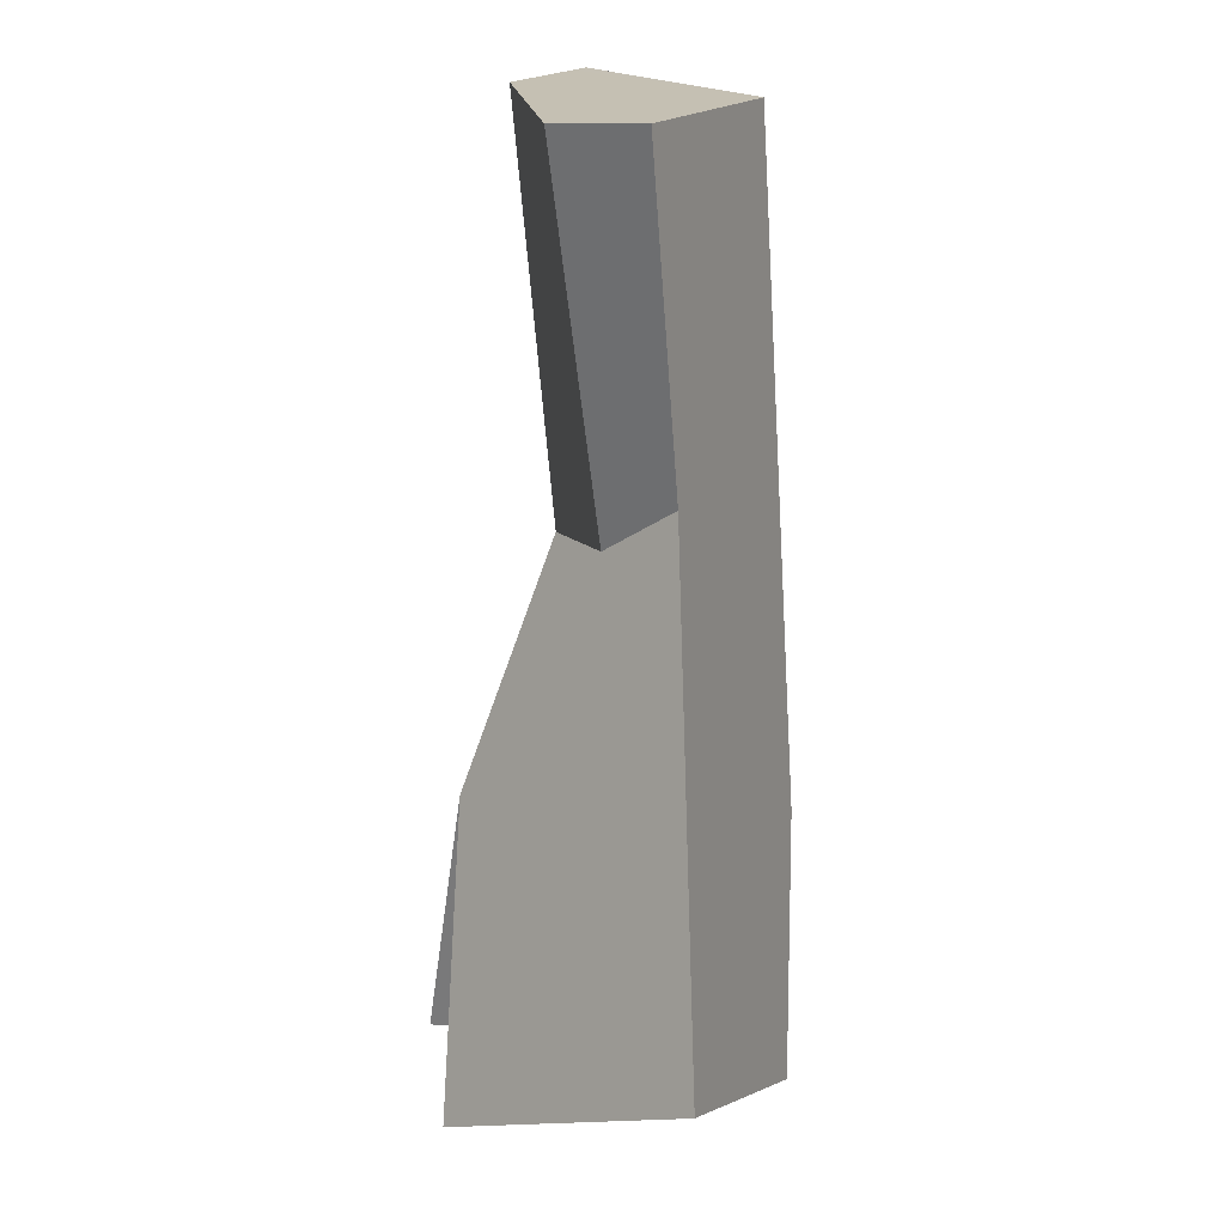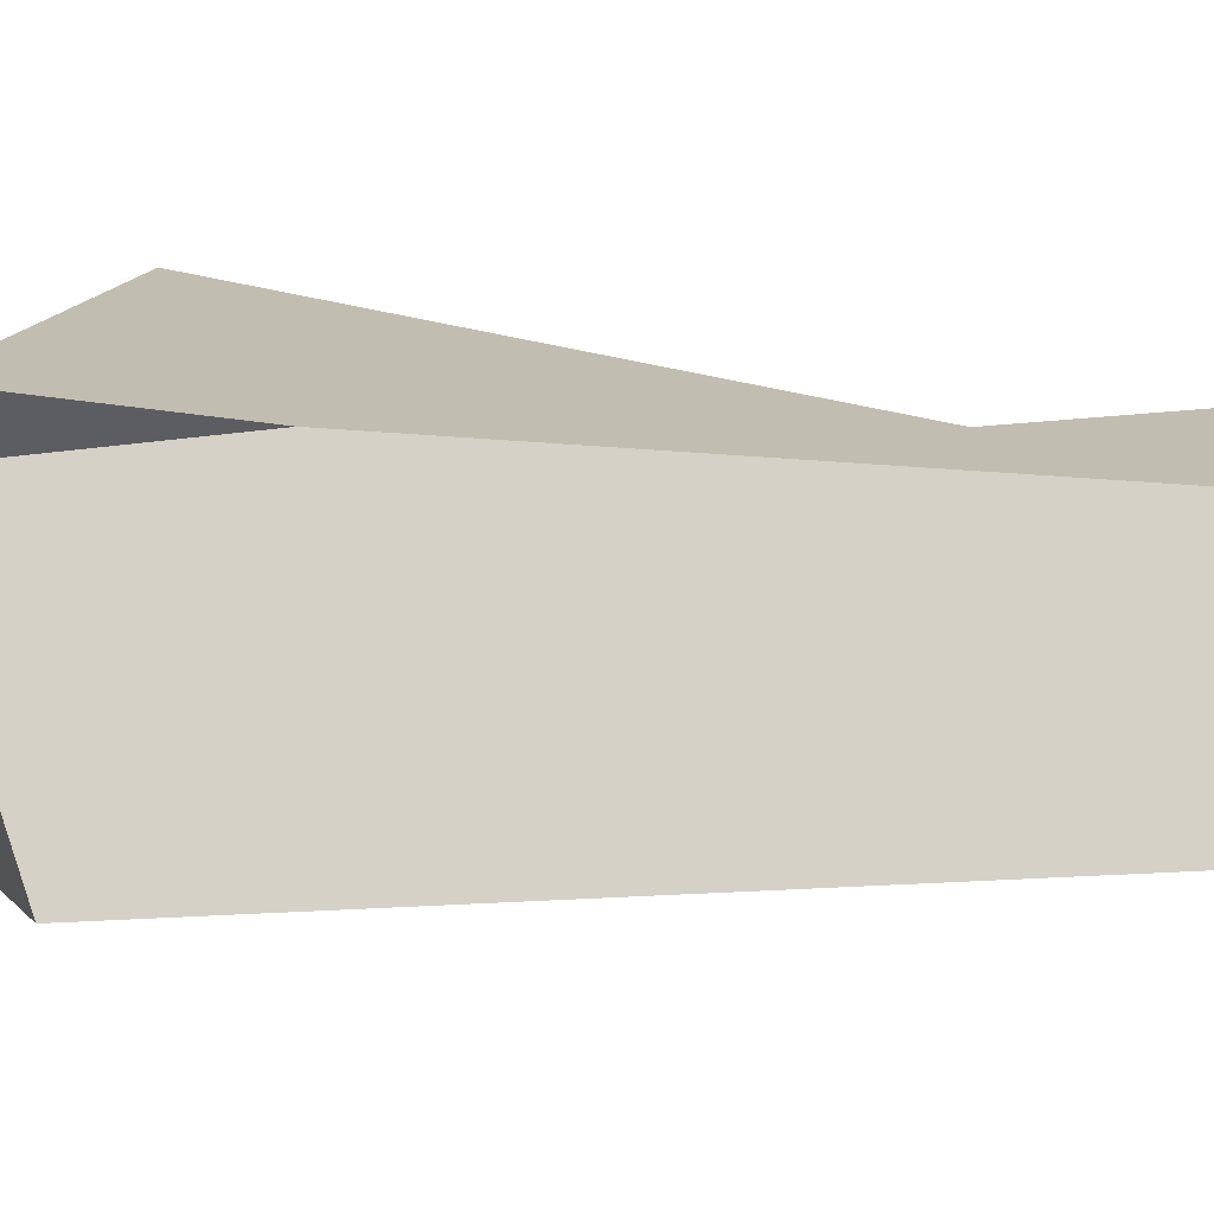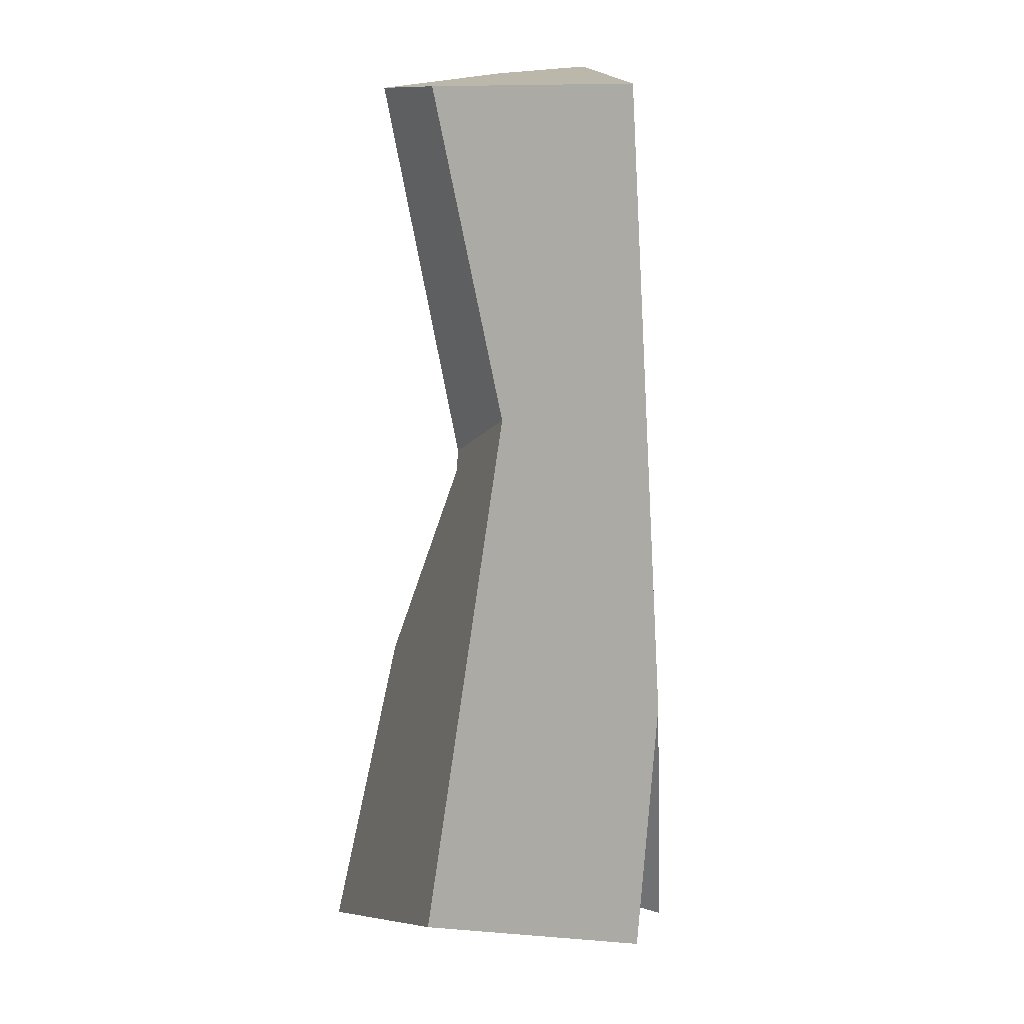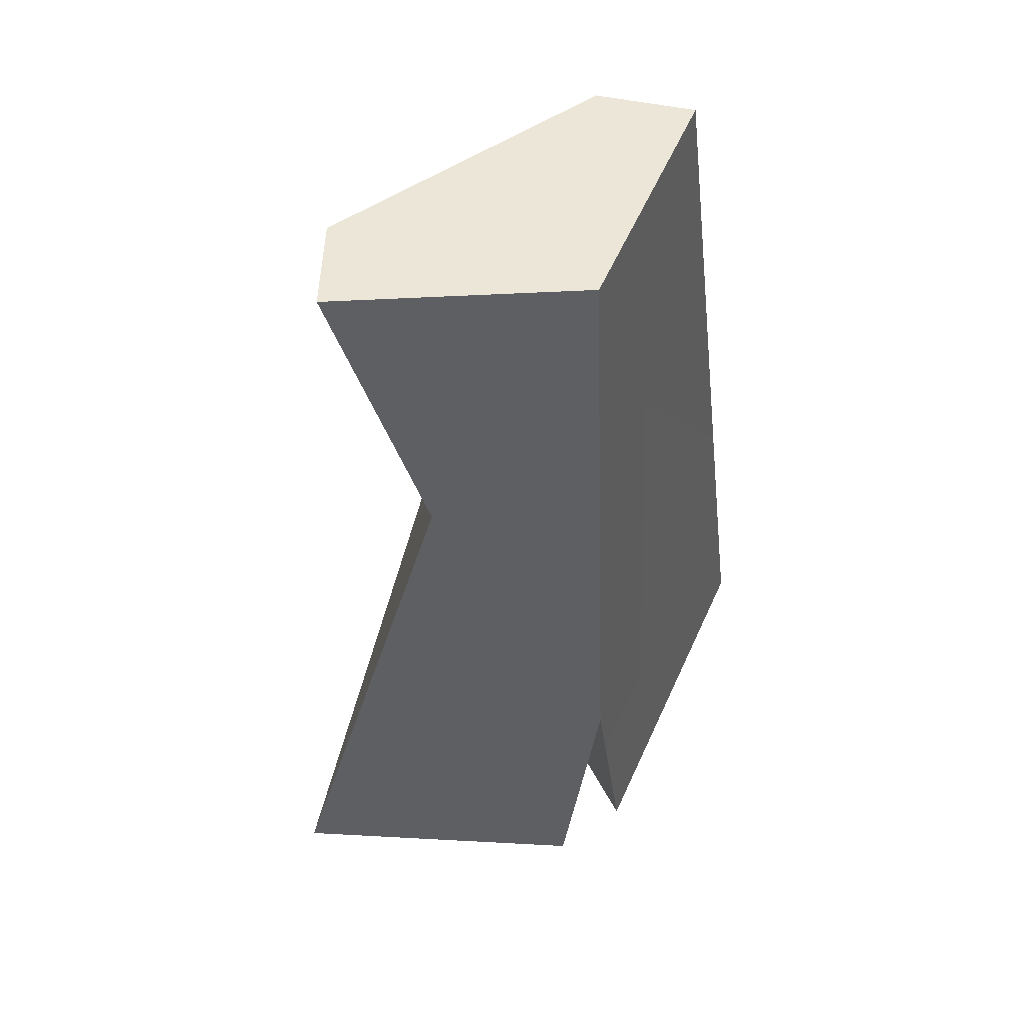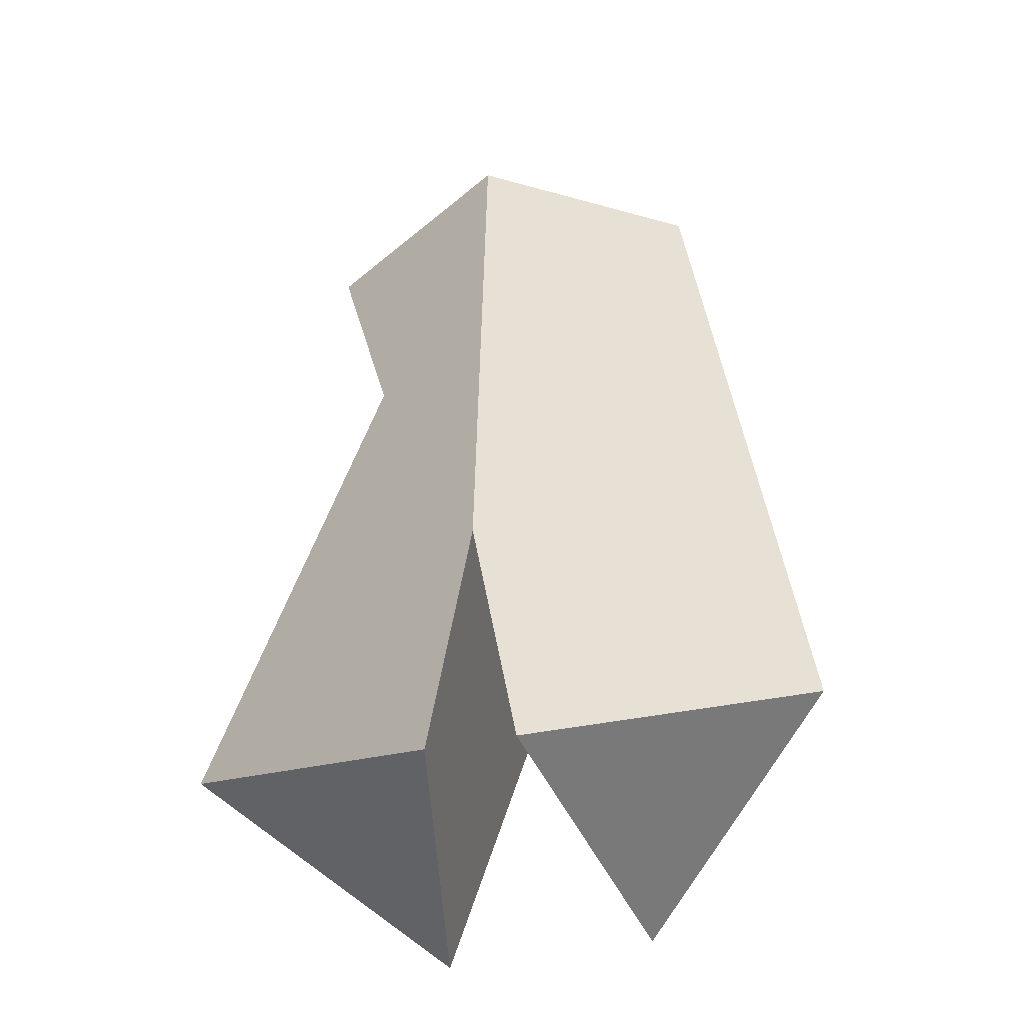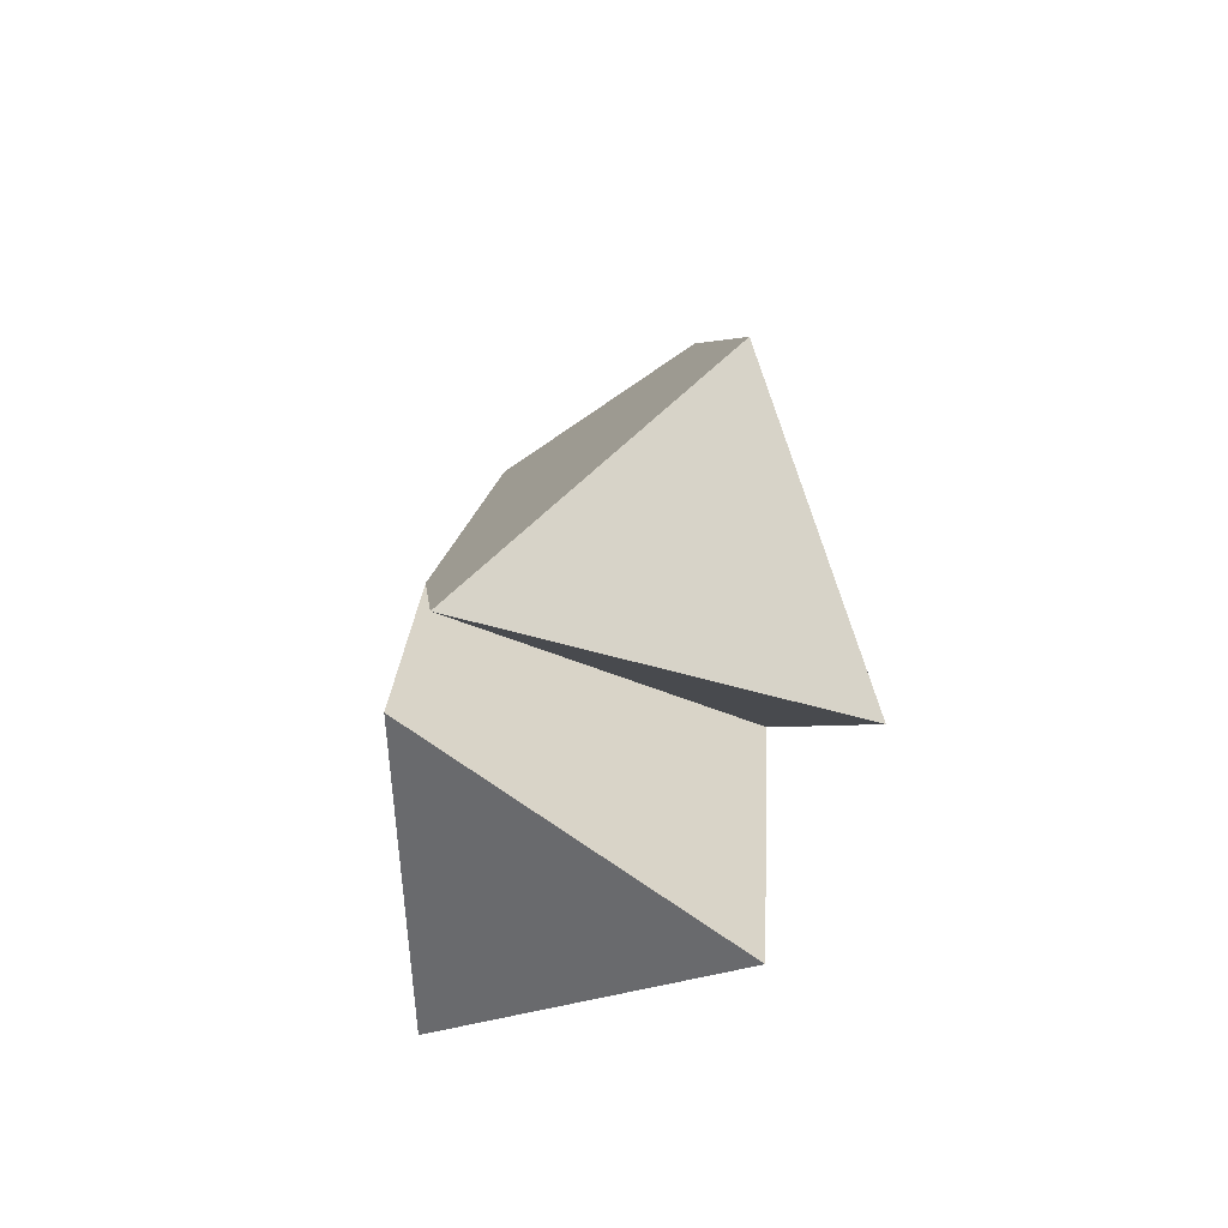
<metadata>
{"format":"obj","ext":"obj","renderer":"f3d","projection":"perspective","resolution":1024,"background":"white","views":[{"elev":18.2,"azim":-97.4,"up":"+Y"},{"elev":48.2,"azim":91.9,"up":"+Z"},{"elev":14.8,"azim":-68.6,"up":"+Y"},{"elev":52.5,"azim":-35.8,"up":"+Y"},{"elev":-47.0,"azim":12.8,"up":"+Y"},{"elev":-77.4,"azim":65.2,"up":"+Y"}]}
</metadata>
<code>
o Guest_m_1
v 0.3093 -0.4338 -0.007568
v 0.09768 0.008217 -0.06066
v 0.1296 0.05219 0.002101
v 0 -0.2546 -0.1821
v 0 -0.001001 -0.08984
v 0.1028 -0.5453 -0.2106
v 0 0.3856 0.09494
v 0.2149 0.3913 -0.0352
v 0.1548 0.3851 -0.1131
v 0.0418 -0.5522 0.128
v 0 -0.2872 0.1348
v -0.3093 -0.4338 -0.007568
v -0.1296 0.05219 0.002101
v -0.09768 0.008217 -0.06066
v -0.1028 -0.5453 -0.2106
v -0.2149 0.3913 -0.0352
v -0.1548 0.3851 -0.1131
v -0.0418 -0.5522 0.128
f 12 13 14 5 4 15
f 7 16 13 12 18 11
f 7 8 9 17 16
f 5 14 17 9 2
f 4 6 10 11
f 1 10 6
f 3 2 9 8
f 1 3 8 7 11 10
f 2 3 1 6 4 5
f 4 11 18 15
f 18 12 15
f 13 16 17 14

</code>
